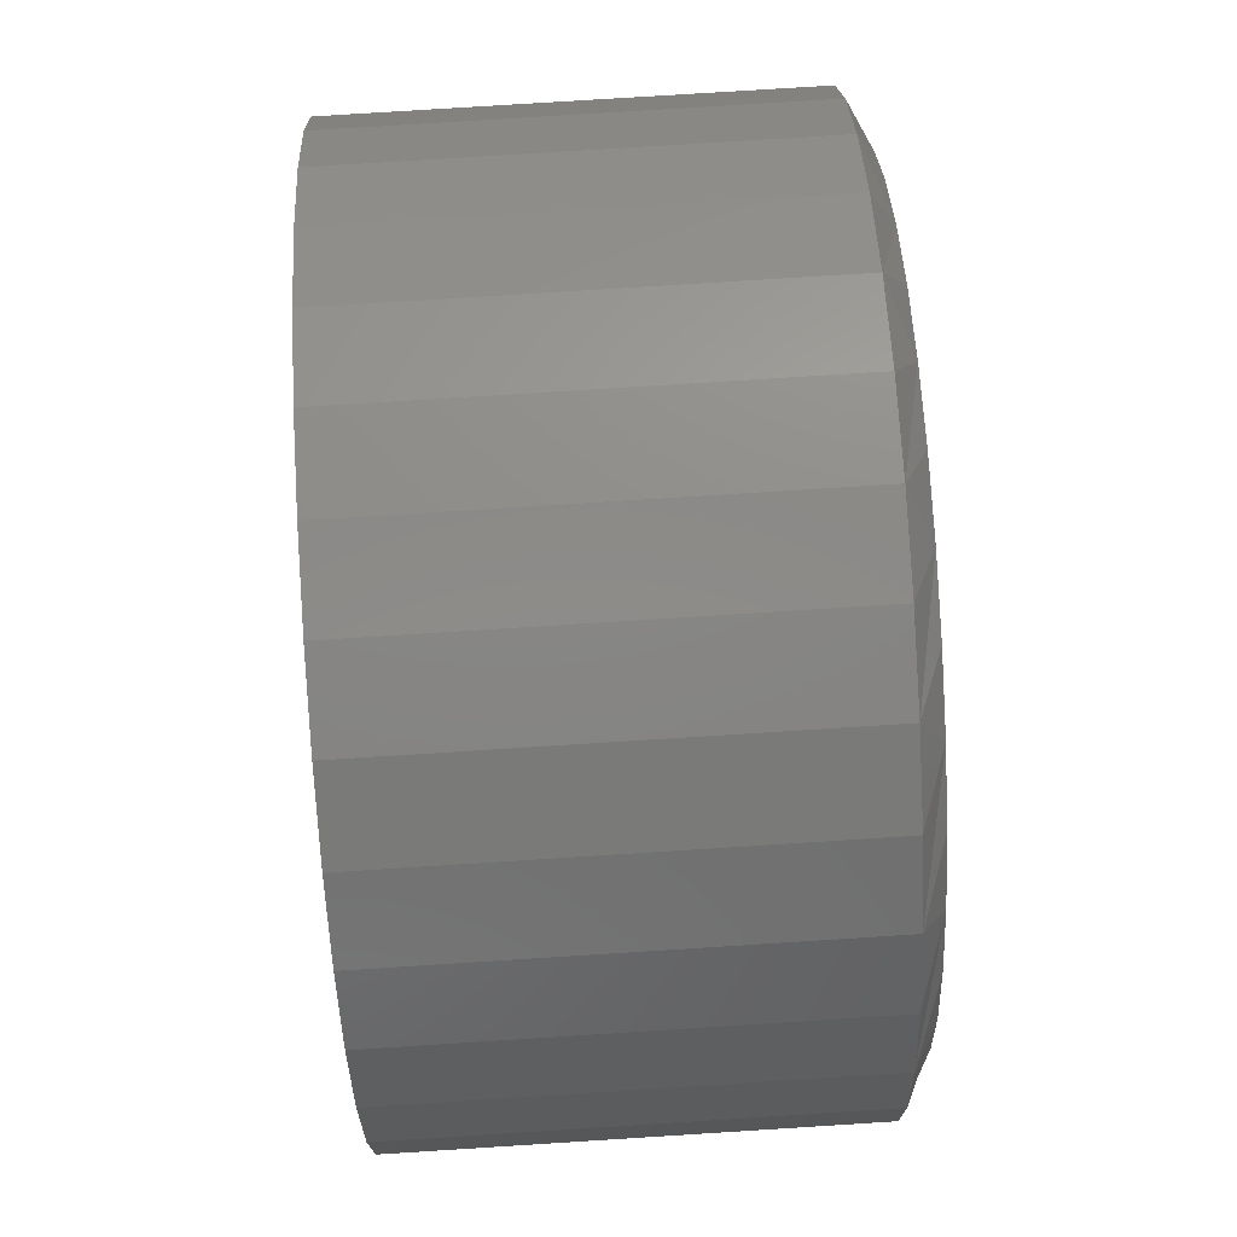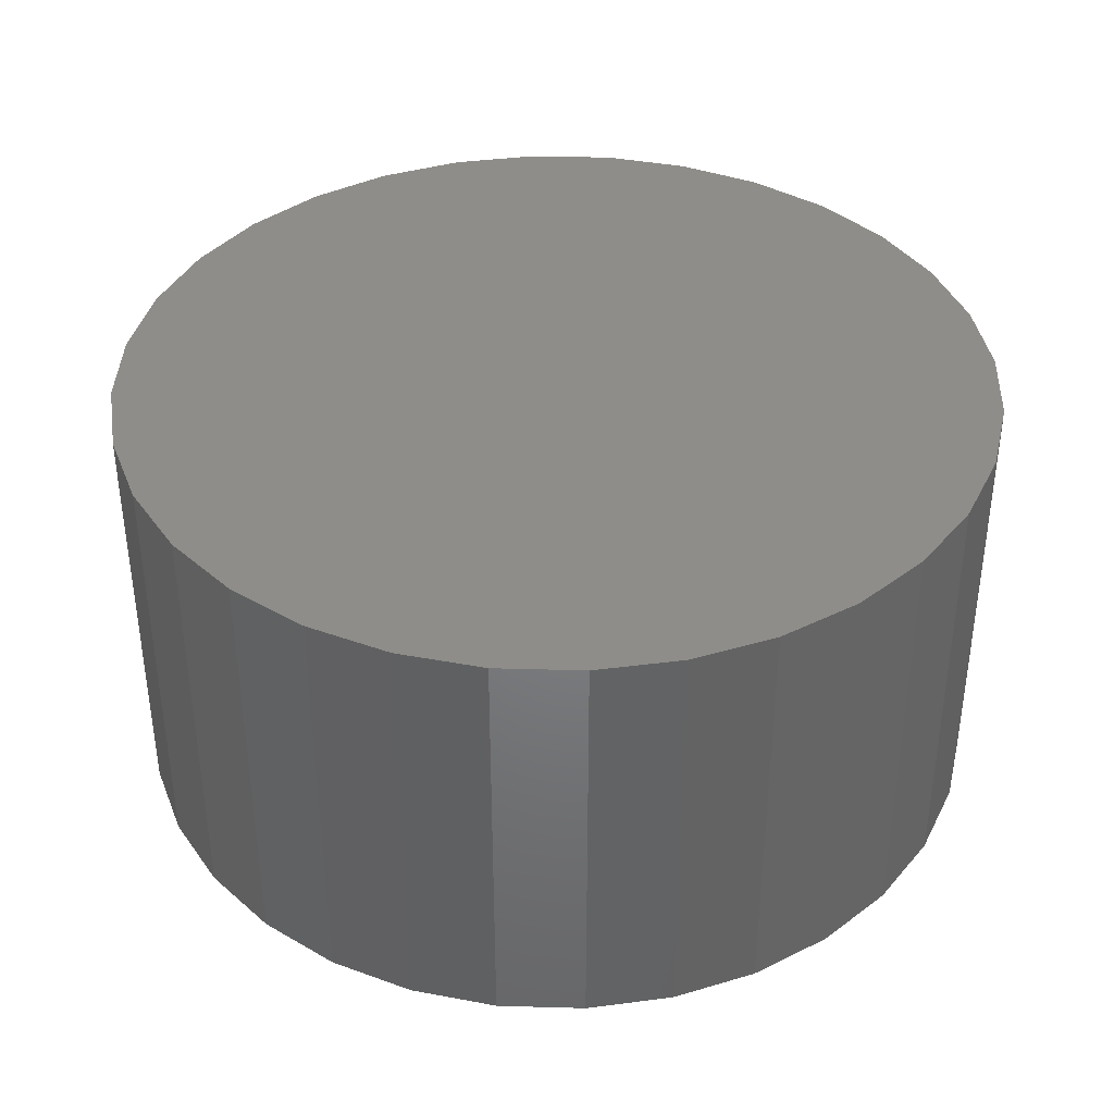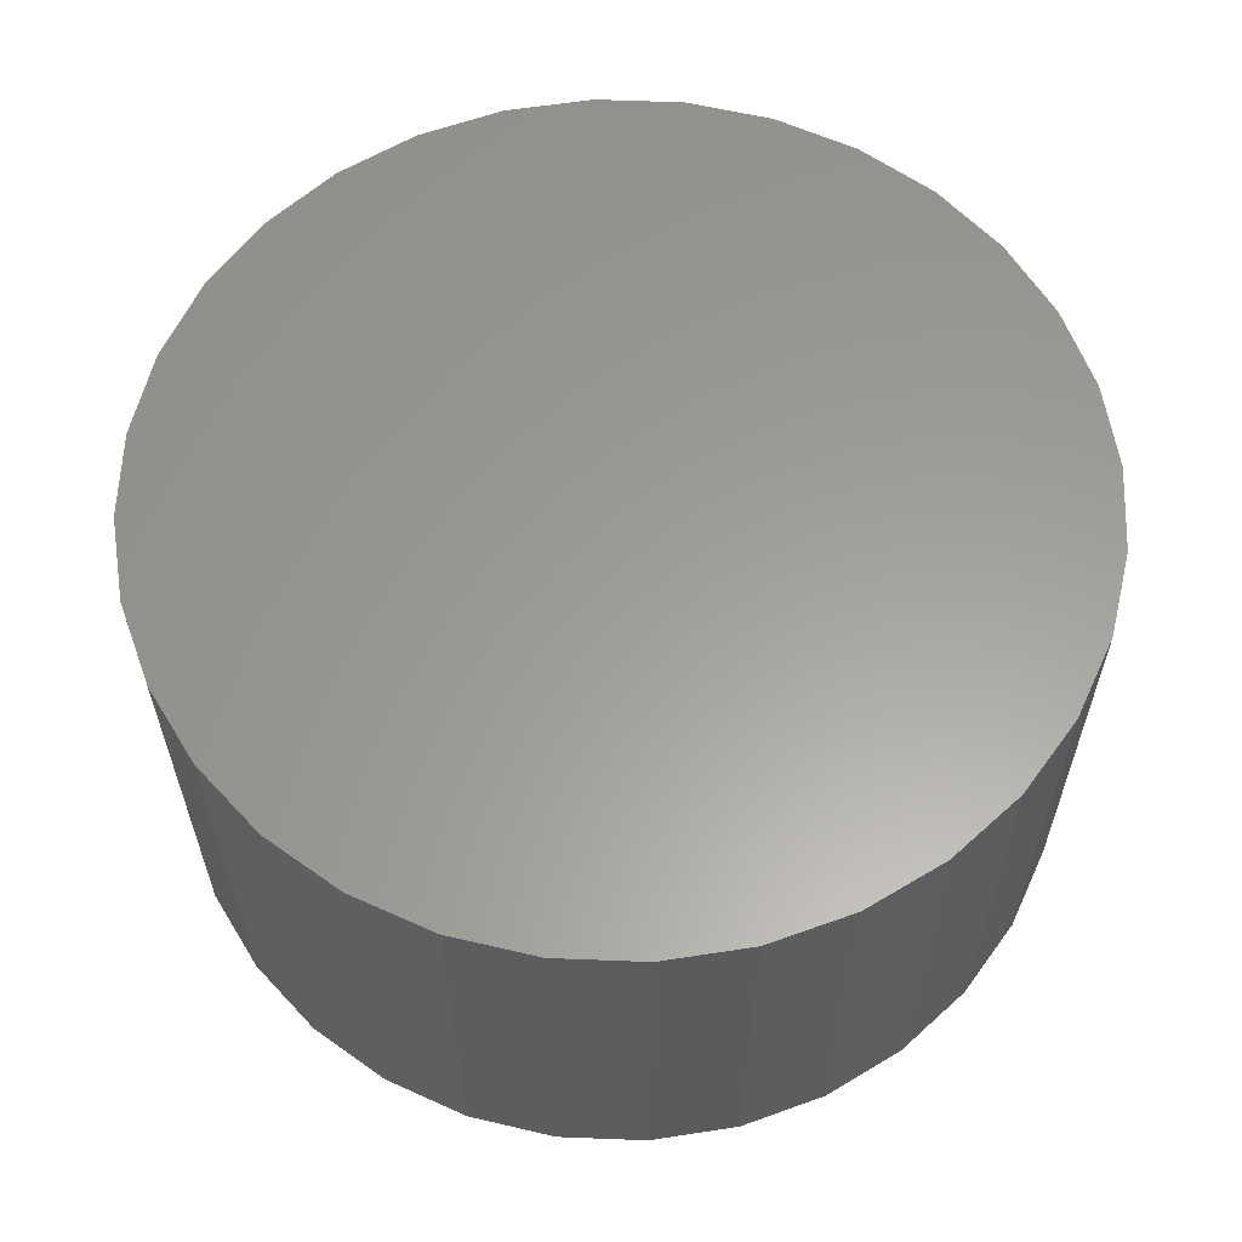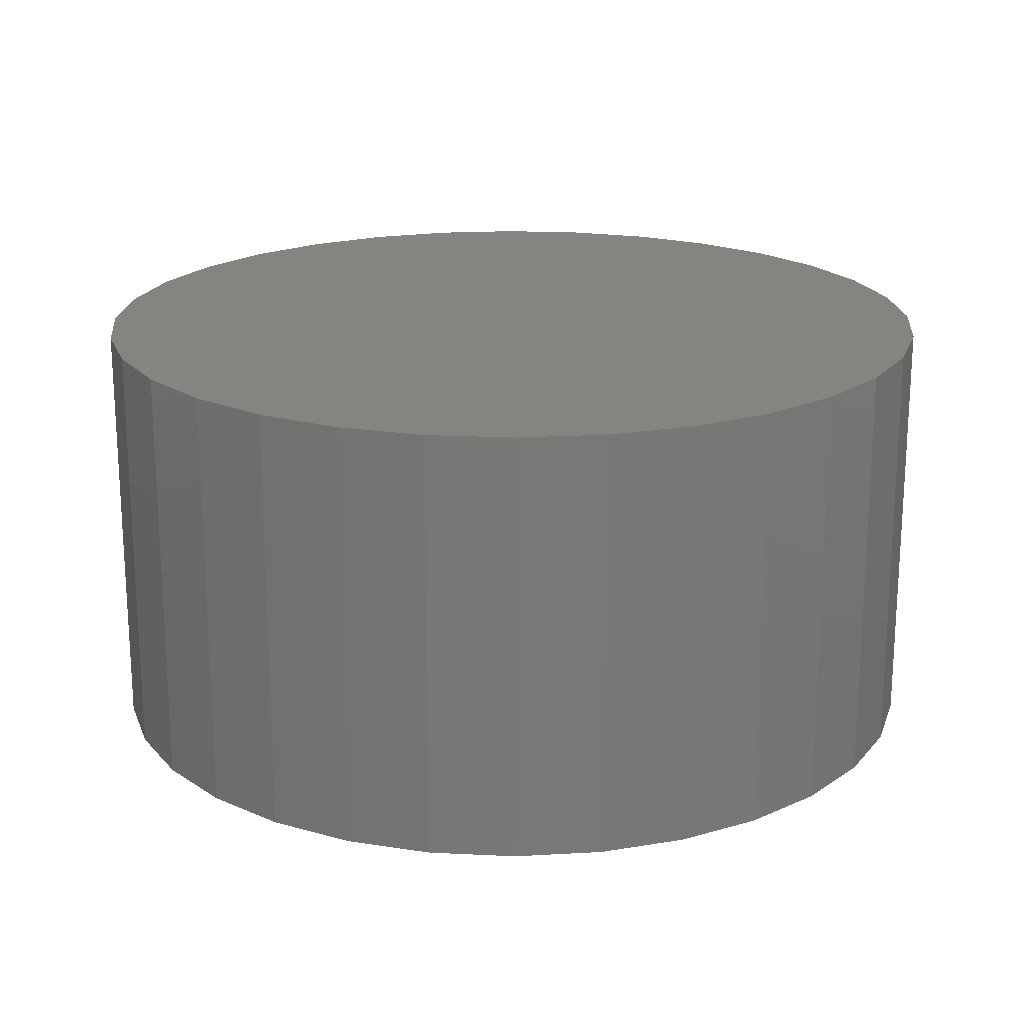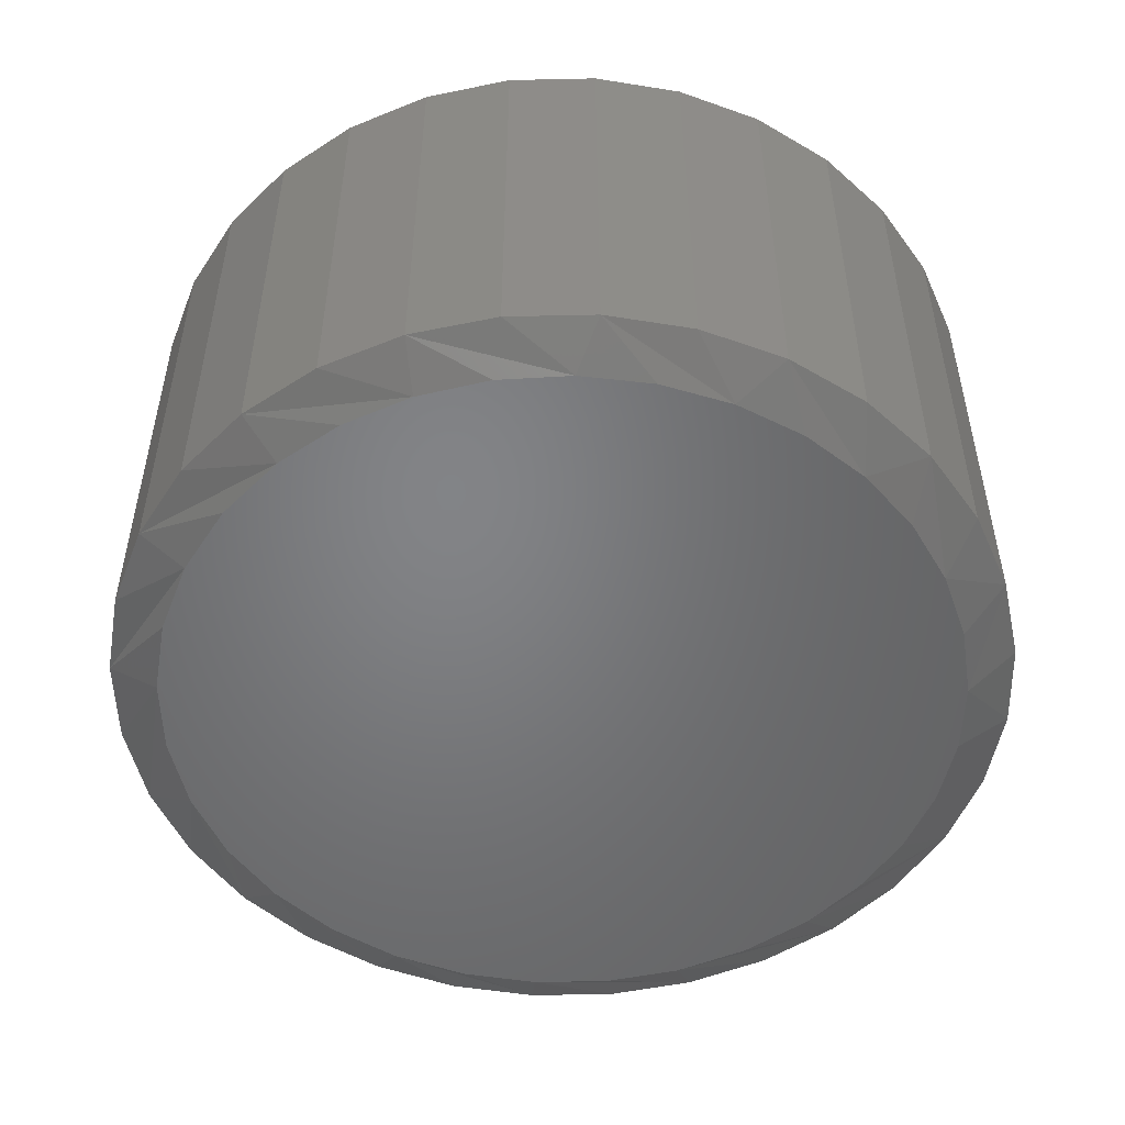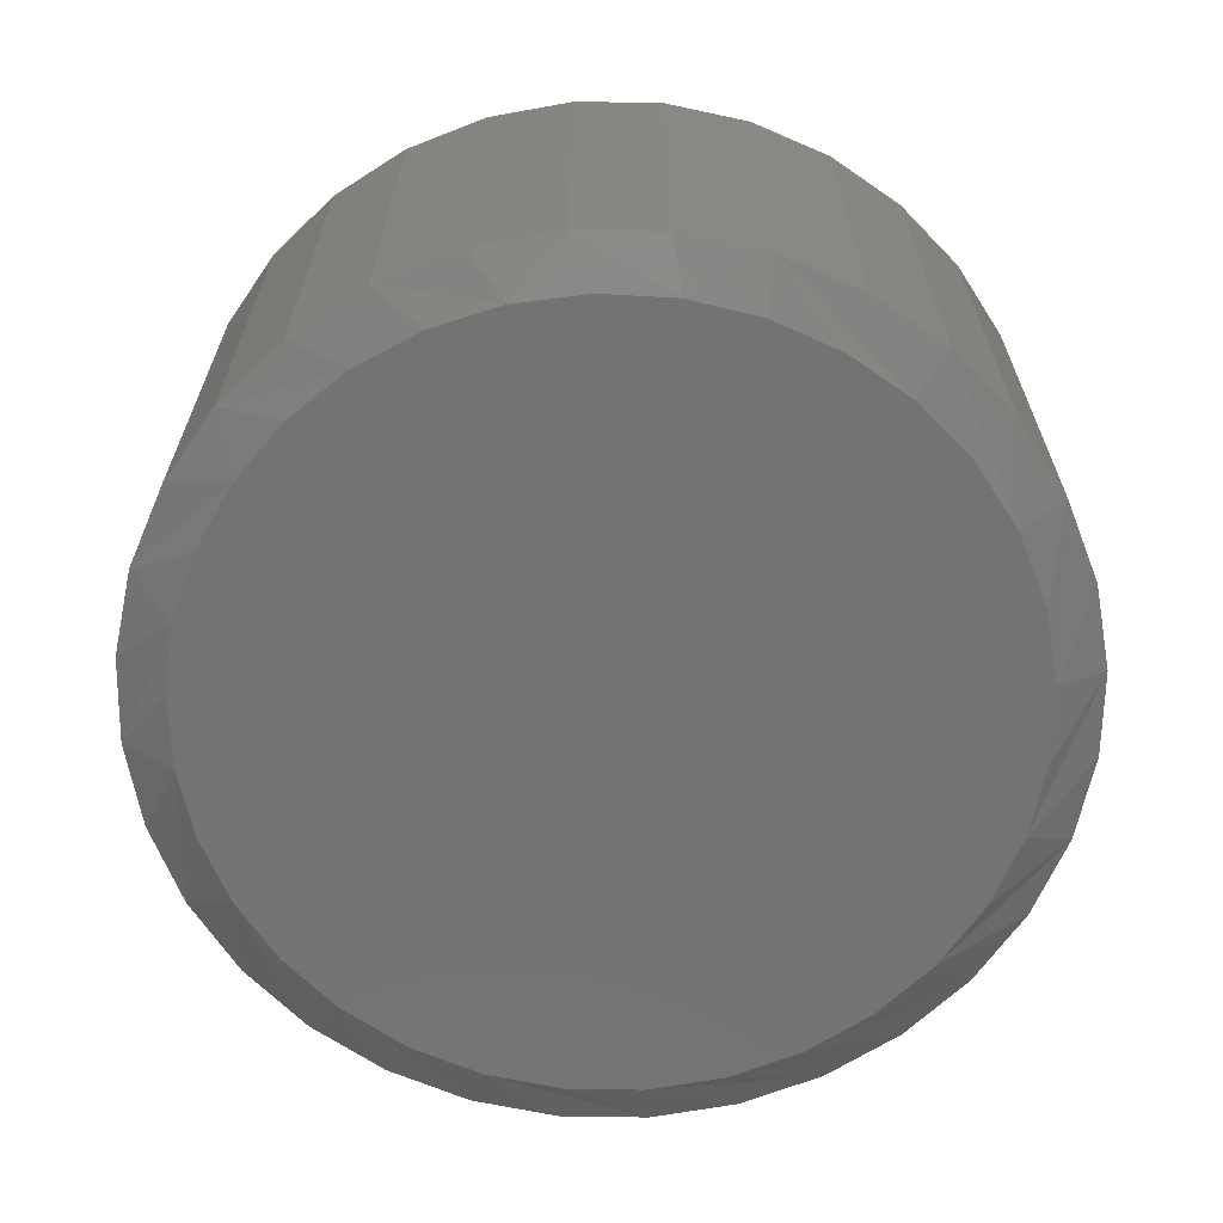
<metadata>
{"format":"stl","ext":"stl","renderer":"f3d","projection":"perspective","resolution":1024,"background":"white","views":[{"elev":79.0,"azim":-93.6,"up":"+Z"},{"elev":38.9,"azim":-93.6,"up":"+Y"},{"elev":60.6,"azim":-172.1,"up":"+Y"},{"elev":19.6,"azim":100.8,"up":"+Y"},{"elev":-51.4,"azim":-49.3,"up":"+Y"},{"elev":-65.5,"azim":49.7,"up":"+Y"}]}
</metadata>
<code>
# stl→obj: 97 verts, 190 faces
v 0.01562 -0.1484 0.1299
v -0.007724 -0.1484 0.1299
v -0.03067 -0.1484 0.1256
v 0.03856 -0.1484 0.1256
v -0.05243 -0.1484 0.1172
v 0.06032 -0.1484 0.1172
v 0.07422 -0.1484 -0.1012
v -0.04445 -0.1484 -0.1129
v 0.05235 -0.1484 -0.1129
v -0.02073 -0.1484 -0.1201
v 0.02862 -0.1484 -0.1201
v 0.003947 -0.1484 -0.1225
v 0.08017 -0.1484 0.1049
v -0.07227 -0.1484 0.1049
v 0.09742 -0.1484 0.08916
v -0.08952 -0.1484 0.08916
v 0.1115 -0.1484 0.07053
v -0.1036 -0.1484 0.07053
v 0.1219 -0.1484 0.04964
v -0.114 -0.1484 0.04964
v 0.1283 -0.1484 0.02719
v -0.1204 -0.1484 0.02719
v 0.1304 -0.1484 0.003947
v -0.1225 -0.1484 0.003946
v 0.128 -0.1484 -0.02073
v -0.1201 -0.1484 -0.02073
v 0.1208 -0.1484 -0.04445
v -0.1129 -0.1484 -0.04445
v 0.1091 -0.1484 -0.06632
v -0.1012 -0.1484 -0.06632
v 0.09338 -0.1484 -0.08549
v -0.08549 -0.1484 -0.08549
v -0.06632 -0.1484 -0.1012
v 0.1461 4.952e-17 0.003947
v 0.1461 -0.1406 0.003947
v 0.1433 4.783e-17 -0.02378
v 0.1433 -0.1406 -0.02378
v 0.1352 4.59e-17 -0.05043
v 0.1352 -0.1406 -0.05043
v 0.1221 4.381e-17 -0.075
v 0.1221 -0.1406 -0.075
v 0.1044 4.163e-17 -0.09654
v 0.1044 -0.1406 -0.09654
v 0.0829 3.946e-17 -0.1142
v 0.0829 -0.1406 -0.1142
v 0.05833 3.736e-17 -0.1273
v 0.05833 -0.1406 -0.1273
v 0.03167 3.544e-17 -0.1354
v 0.03167 -0.1406 -0.1354
v 0.003947 3.374e-17 -0.1382
v 0.003947 -0.1406 -0.1382
v -0.02378 3.236e-17 -0.1354
v -0.02378 -0.1406 -0.1354
v -0.05043 3.133e-17 -0.1273
v -0.05043 -0.1406 -0.1273
v -0.075 3.069e-17 -0.1142
v -0.075 -0.1406 -0.1142
v -0.09654 3.048e-17 -0.09654
v -0.09654 -0.1406 -0.09654
v -0.1142 3.069e-17 -0.075
v -0.1142 -0.1406 -0.075
v -0.1273 3.133e-17 -0.05043
v -0.1273 -0.1406 -0.05043
v -0.1354 3.236e-17 -0.02378
v -0.1354 -0.1406 -0.02378
v -0.1382 3.374e-17 0.003947
v -0.1382 -0.1406 0.003947
v -0.1354 3.544e-17 0.03167
v -0.1354 -0.1406 0.03167
v -0.1273 3.736e-17 0.05833
v -0.1273 -0.1406 0.05833
v -0.1142 3.946e-17 0.0829
v -0.1142 -0.1406 0.0829
v -0.09654 4.163e-17 0.1044
v -0.09654 -0.1406 0.1044
v -0.075 4.381e-17 0.1221
v -0.075 -0.1406 0.1221
v -0.05043 4.59e-17 0.1352
v -0.05043 -0.1406 0.1352
v -0.02378 4.783e-17 0.1433
v -0.02378 -0.1406 0.1433
v 0.003947 4.952e-17 0.1461
v 0.003947 -0.1406 0.1461
v 0.03167 5.091e-17 0.1433
v 0.03167 -0.1406 0.1433
v 0.05833 5.194e-17 0.1352
v 0.05833 -0.1406 0.1352
v 0.0829 5.257e-17 0.1221
v 0.0829 -0.1406 0.1221
v 0.1044 5.279e-17 0.1044
v 0.1044 -0.1406 0.1044
v 0.1221 5.257e-17 0.0829
v 0.1221 -0.1406 0.0829
v 0.1352 5.194e-17 0.05833
v 0.1352 -0.1406 0.05833
v 0.1433 5.091e-17 0.03167
v 0.1433 -0.1406 0.03167
f 1 2 3
f 1 3 4
f 4 3 5
f 4 5 6
f 7 8 9
f 9 8 10
f 9 10 11
f 11 10 12
f 6 5 13
f 13 5 14
f 13 14 15
f 15 14 16
f 15 16 17
f 17 16 18
f 17 18 19
f 19 18 20
f 19 20 21
f 21 20 22
f 21 22 23
f 23 22 24
f 23 24 25
f 25 24 26
f 25 26 27
f 27 26 28
f 27 28 29
f 29 28 30
f 29 30 31
f 31 30 32
f 31 32 7
f 7 32 33
f 7 33 8
f 34 35 36
f 36 35 37
f 36 37 38
f 38 37 39
f 38 39 40
f 40 39 41
f 40 41 42
f 42 41 43
f 42 43 44
f 44 43 45
f 44 45 46
f 46 45 47
f 46 47 48
f 48 47 49
f 48 49 50
f 50 49 51
f 50 51 52
f 52 51 53
f 52 53 54
f 54 53 55
f 54 55 56
f 56 55 57
f 56 57 58
f 58 57 59
f 58 59 60
f 60 59 61
f 60 61 62
f 62 61 63
f 62 63 64
f 64 63 65
f 64 65 66
f 66 65 67
f 66 67 68
f 68 67 69
f 68 69 70
f 70 69 71
f 70 71 72
f 72 71 73
f 72 73 74
f 74 73 75
f 74 75 76
f 76 75 77
f 76 77 78
f 78 77 79
f 78 79 80
f 80 79 81
f 80 81 82
f 82 81 83
f 82 83 84
f 84 83 85
f 84 85 86
f 86 85 87
f 86 87 88
f 88 87 89
f 88 89 90
f 90 89 91
f 90 91 92
f 92 91 93
f 92 93 94
f 94 93 95
f 94 95 96
f 96 95 97
f 96 97 34
f 34 97 35
f 27 39 37
f 28 26 63
f 28 63 61
f 28 61 59
f 30 28 59
f 32 30 59
f 32 59 57
f 32 57 55
f 33 32 55
f 8 33 55
f 8 55 53
f 8 53 51
f 10 8 51
f 12 10 51
f 12 51 49
f 12 49 47
f 11 12 47
f 9 11 47
f 9 47 45
f 9 45 43
f 7 9 43
f 31 7 43
f 31 43 41
f 31 41 39
f 29 31 39
f 27 29 39
f 24 67 65
f 24 65 63
f 24 63 26
f 35 23 25
f 35 25 27
f 35 27 37
f 93 91 17
f 17 95 93
f 19 95 17
f 89 87 13
f 13 91 89
f 15 91 13
f 85 83 4
f 4 87 85
f 6 87 4
f 81 79 2
f 2 83 81
f 1 83 2
f 77 75 5
f 5 79 77
f 3 79 5
f 73 71 16
f 16 75 73
f 14 75 16
f 20 71 69
f 18 71 20
f 19 21 95
f 15 17 91
f 6 13 87
f 1 4 83
f 3 2 79
f 14 5 75
f 18 16 71
f 23 35 97
f 23 97 95
f 23 95 21
f 67 24 22
f 67 22 20
f 67 20 69
f 82 84 80
f 78 80 84
f 86 78 84
f 48 52 46
f 50 52 48
f 52 54 46
f 46 54 56
f 46 56 44
f 44 56 58
f 44 58 42
f 42 58 60
f 42 60 40
f 40 60 62
f 40 62 38
f 38 62 64
f 38 64 36
f 36 64 66
f 36 66 34
f 34 66 68
f 34 68 96
f 96 68 70
f 96 70 94
f 94 70 72
f 94 72 92
f 92 72 74
f 92 74 90
f 90 74 76
f 90 76 88
f 88 76 78
f 88 78 86

</code>
